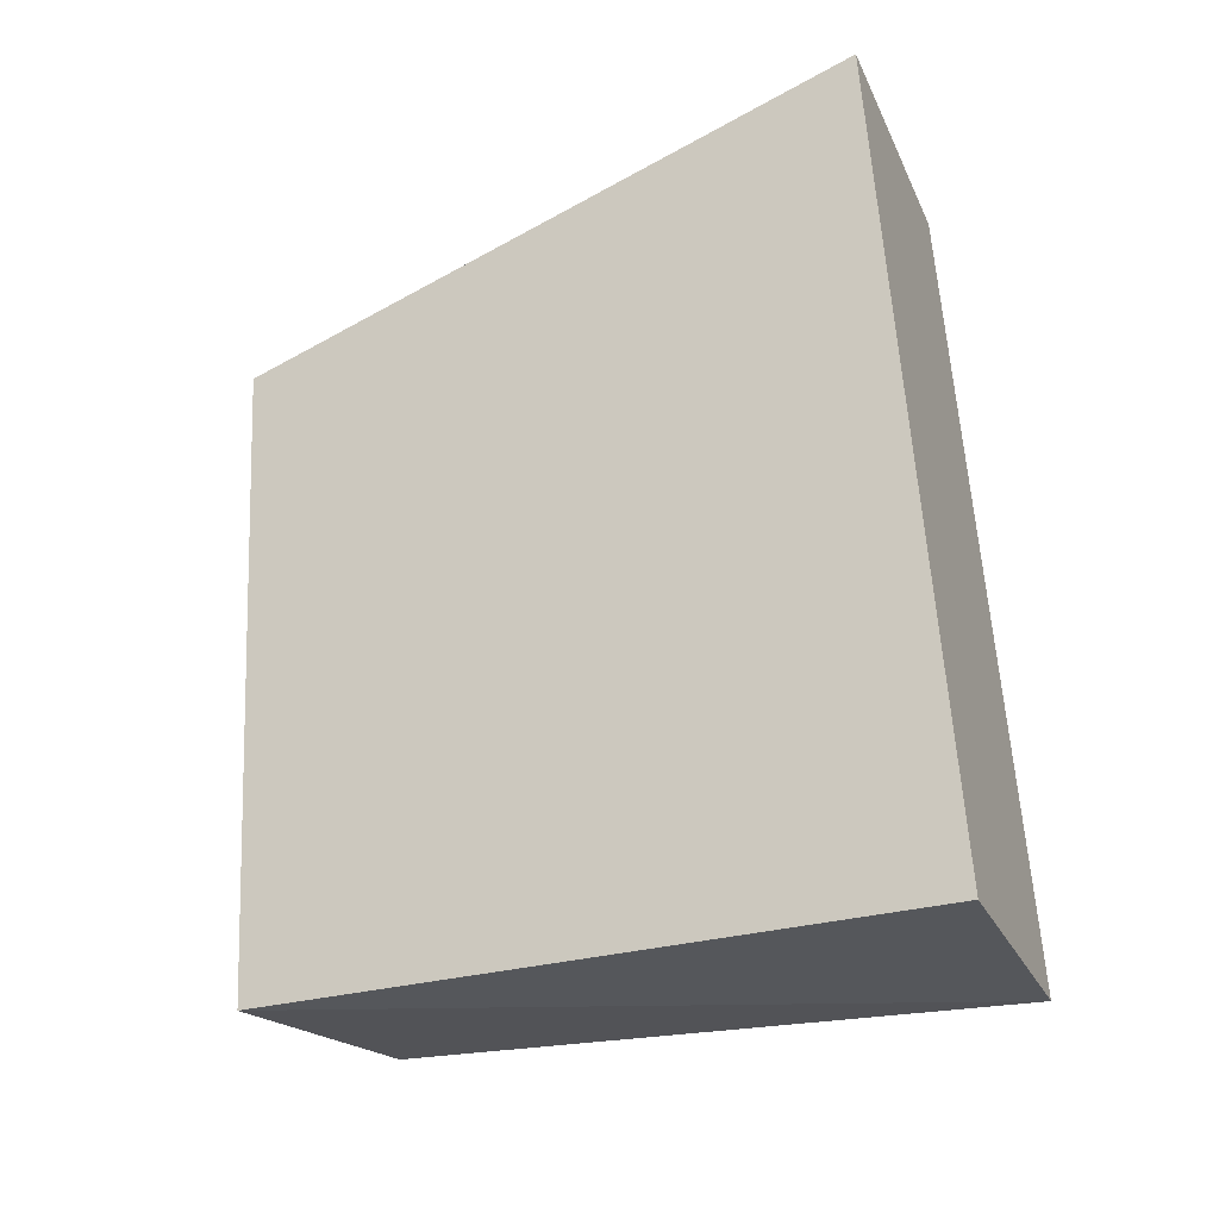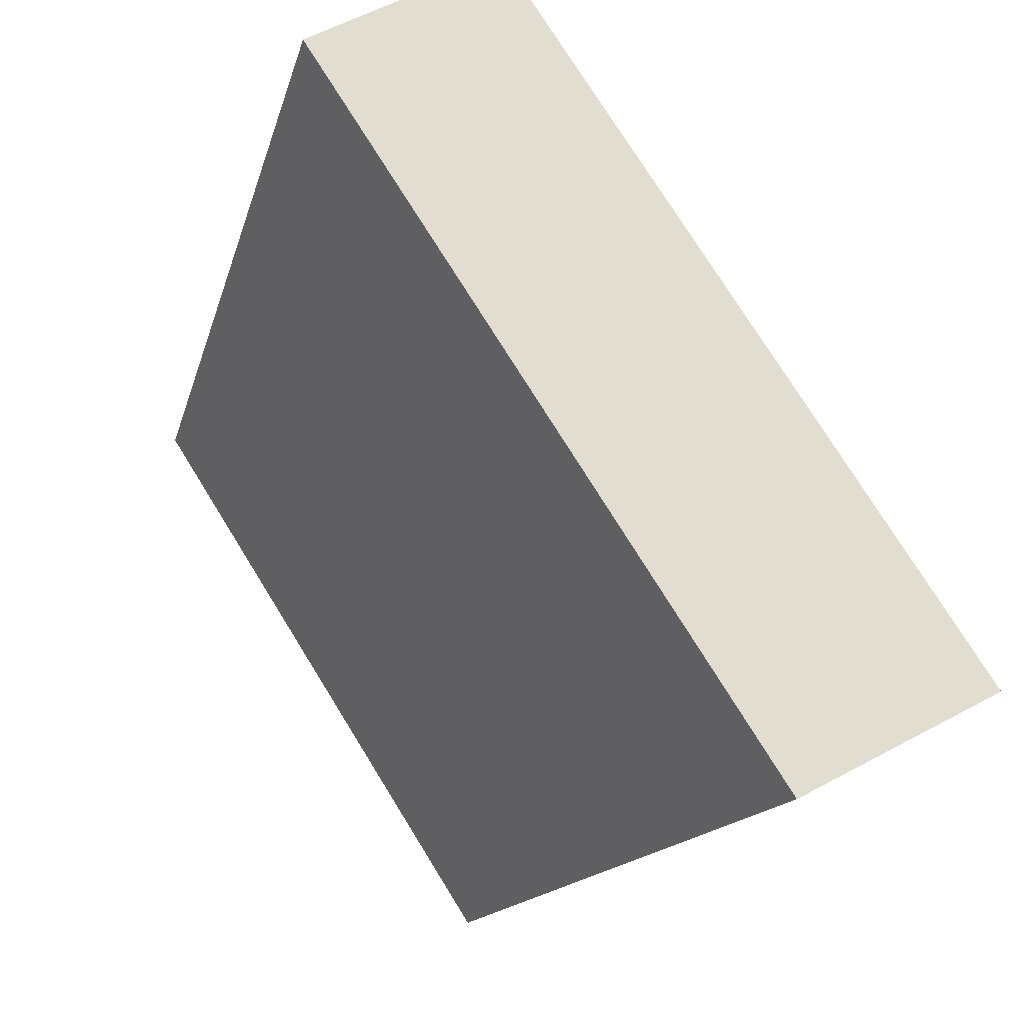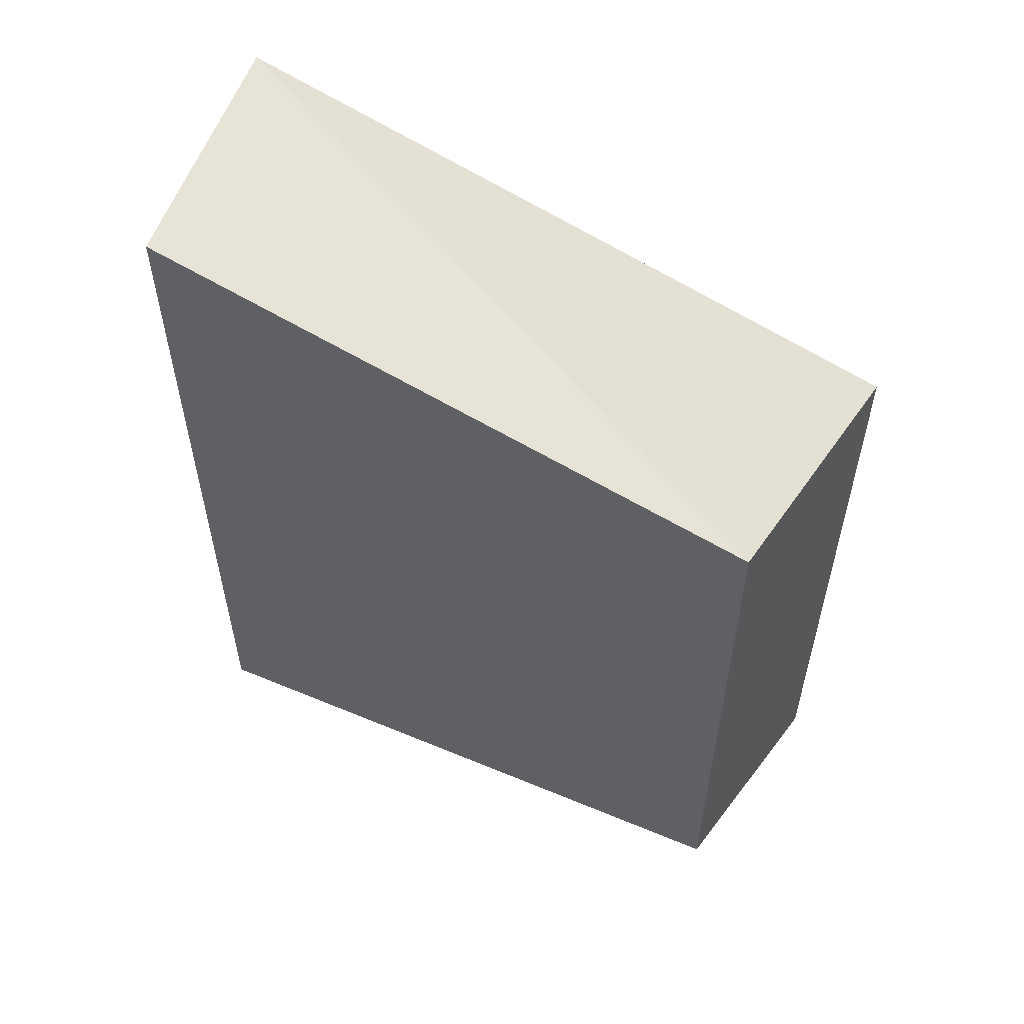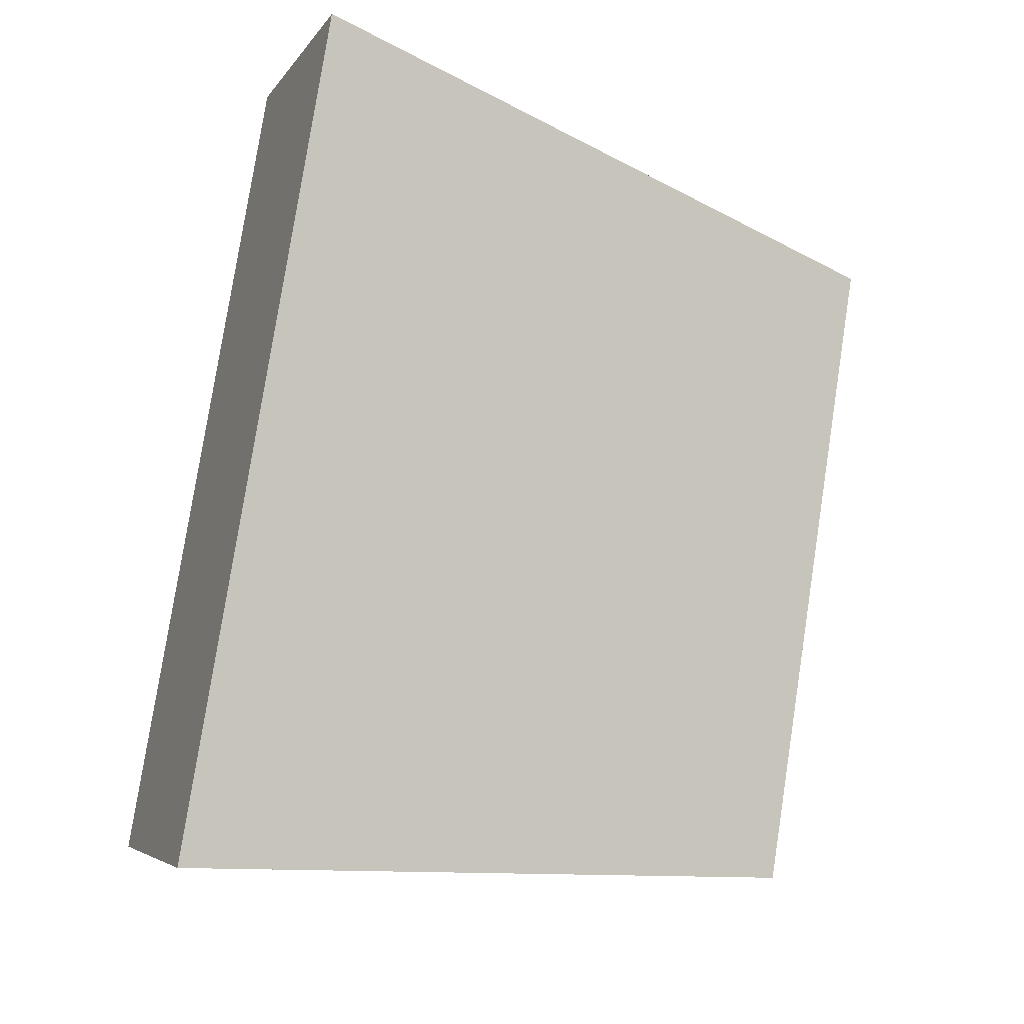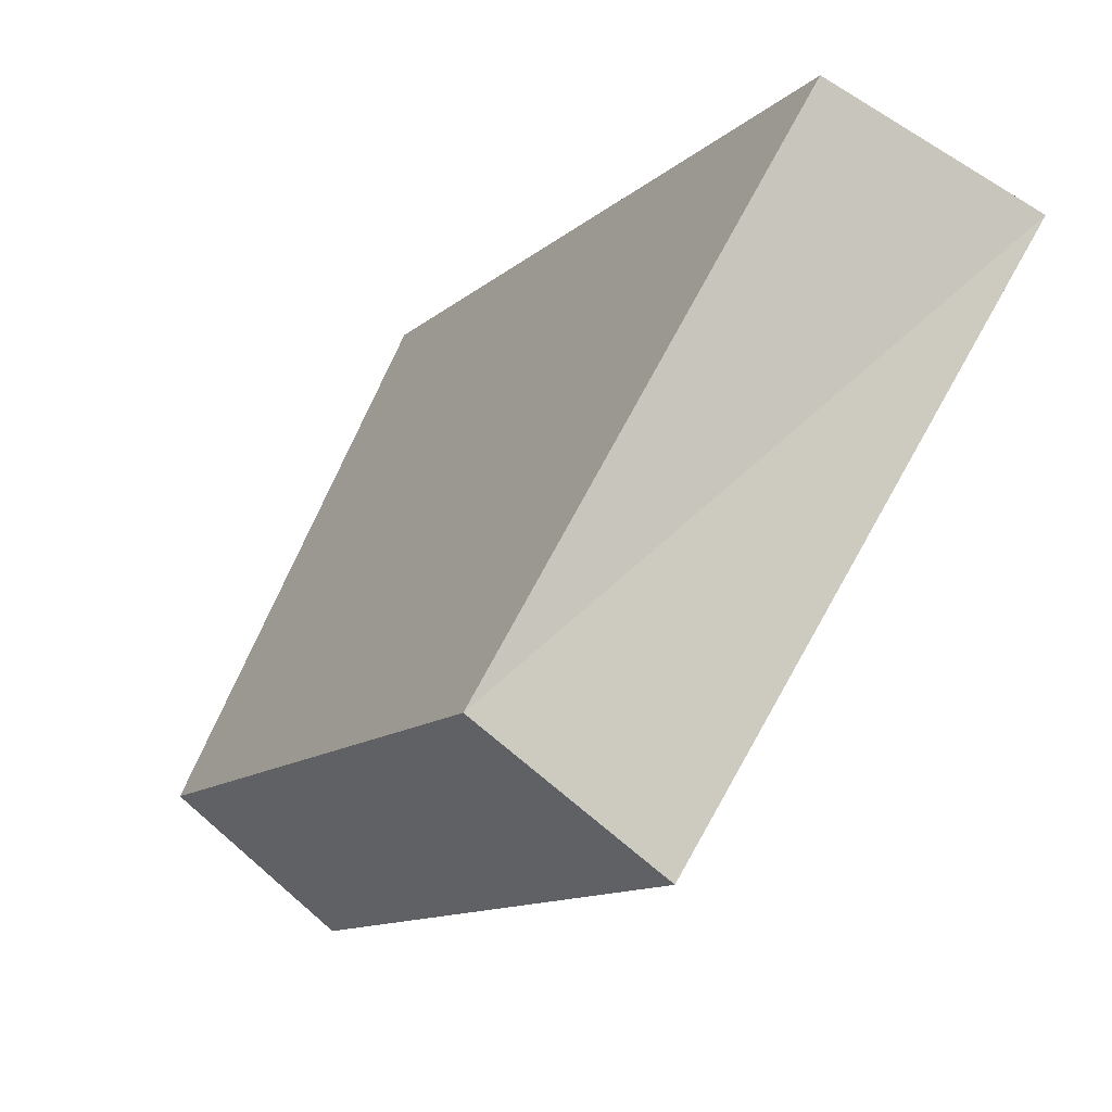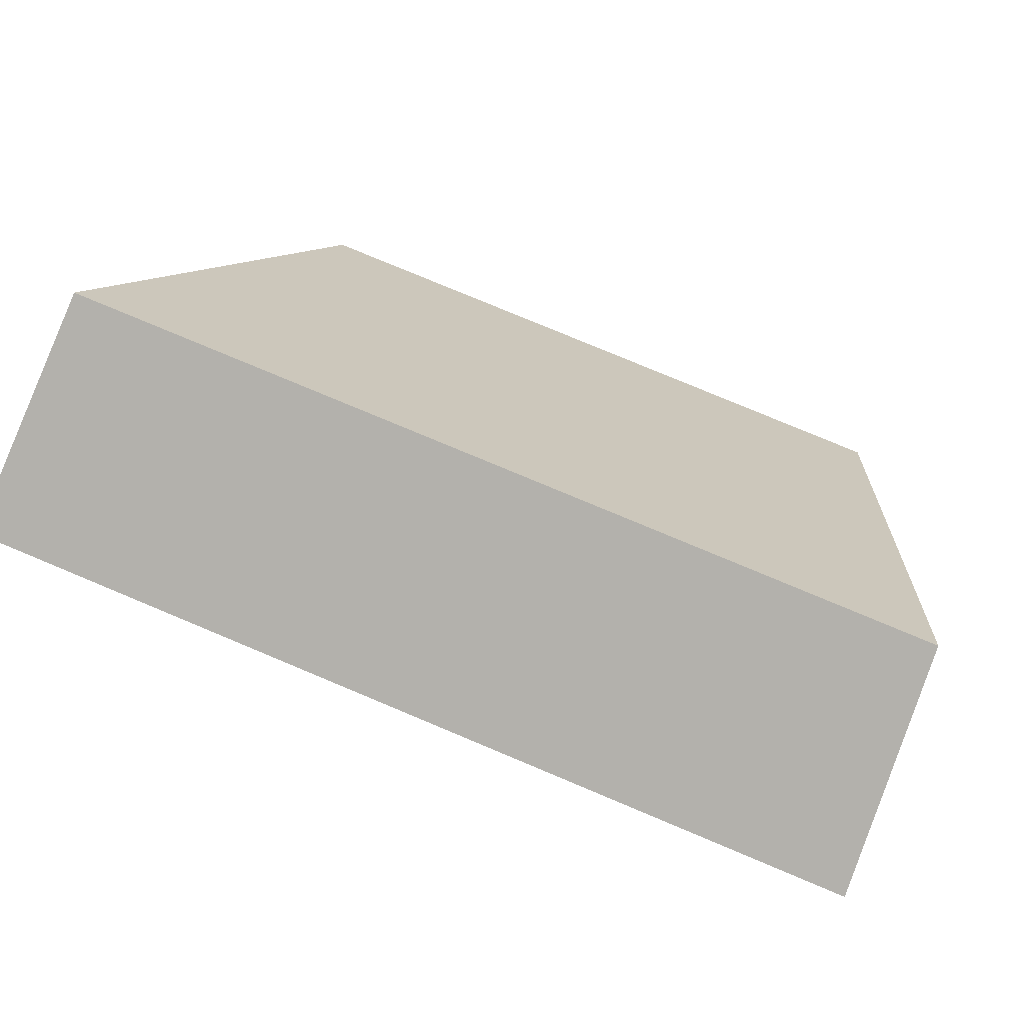
<metadata>
{"format":"obj","ext":"obj","renderer":"f3d","projection":"perspective","resolution":1024,"background":"white","views":[{"elev":57.7,"azim":86.9,"up":"+Z"},{"elev":75.9,"azim":-121.8,"up":"+Y"},{"elev":-32.2,"azim":-90.0,"up":"+Z"},{"elev":79.4,"azim":-81.2,"up":"+Z"},{"elev":-12.2,"azim":-118.4,"up":"+Y"},{"elev":78.7,"azim":22.7,"up":"+Y"}]}
</metadata>
<code>
v 3.398 -1.581 7.589
v 2.617 -6.081 5.271
v 3.506 -2.311 9.438
v 2.79 -7.123 6.72
v -3.398 -1.581 7.589
v -2.617 -6.081 5.271
v -3.506 -2.311 9.438
v -2.79 -7.123 6.72
f 5 3 1
f 3 8 4
f 7 6 8
f 2 8 6
f 1 4 2
f 5 2 6
f 5 7 3
f 3 7 8
f 7 5 6
f 2 4 8
f 1 3 4
f 5 1 2

</code>
